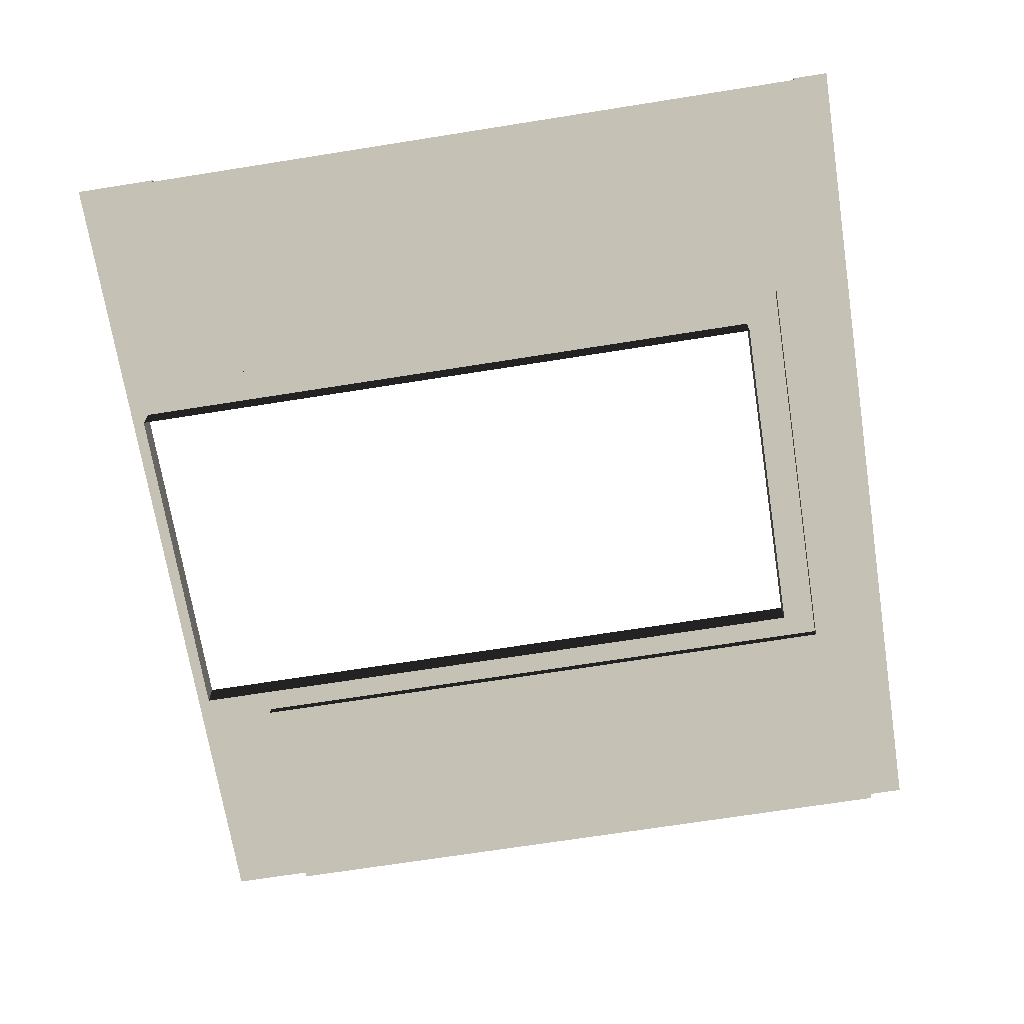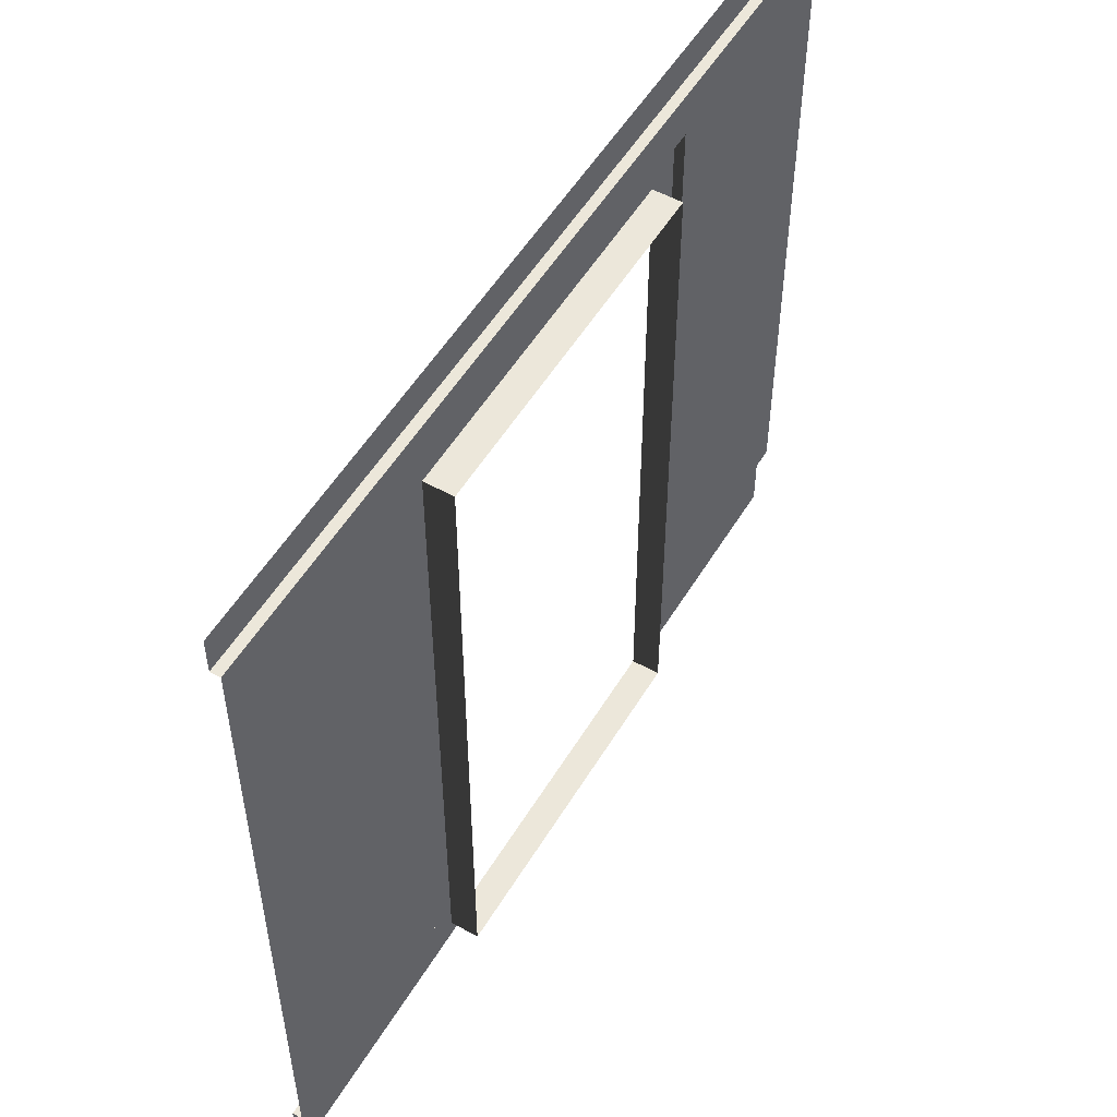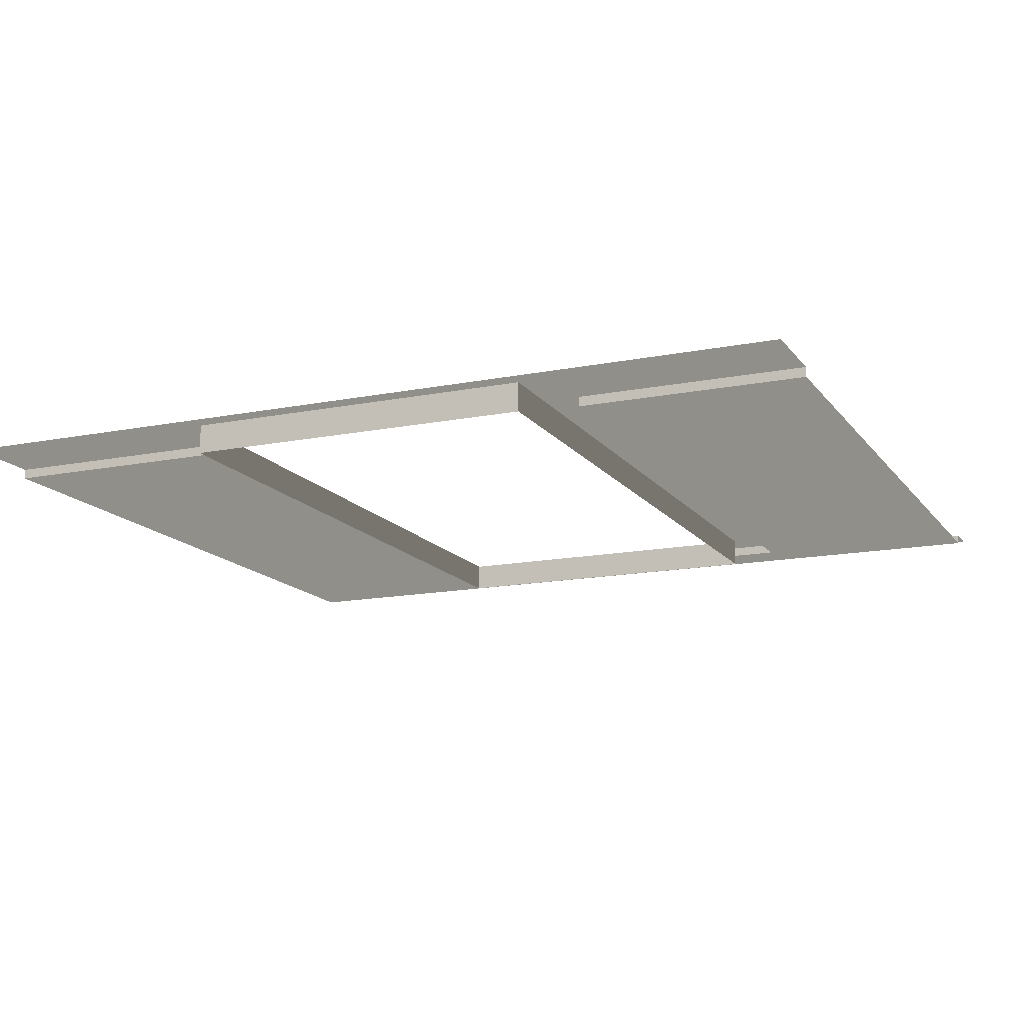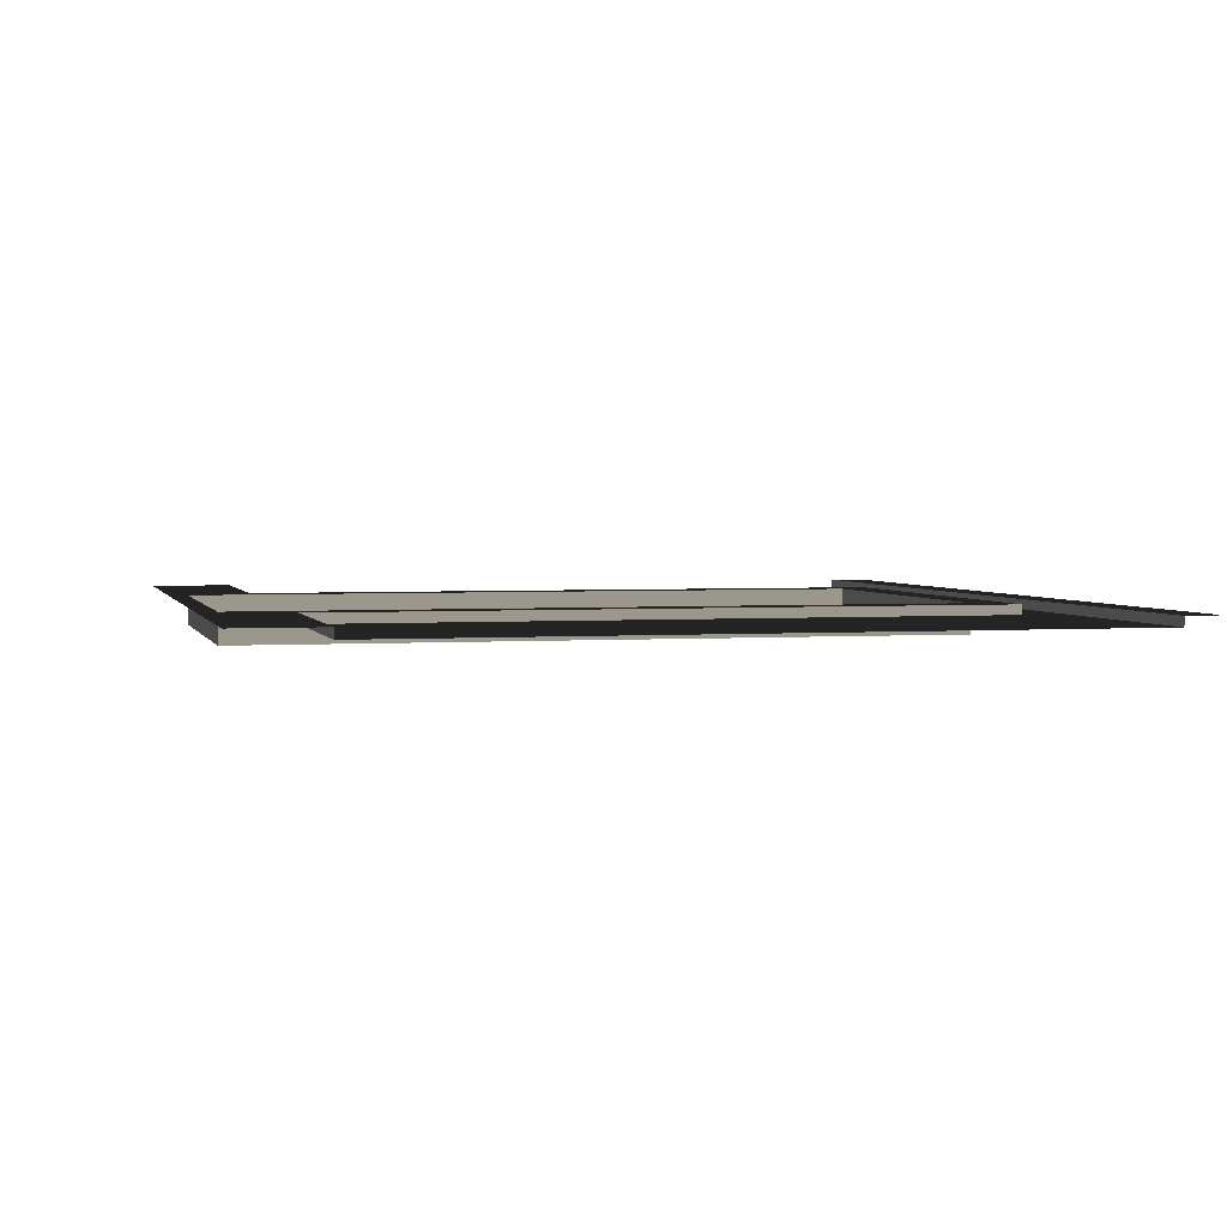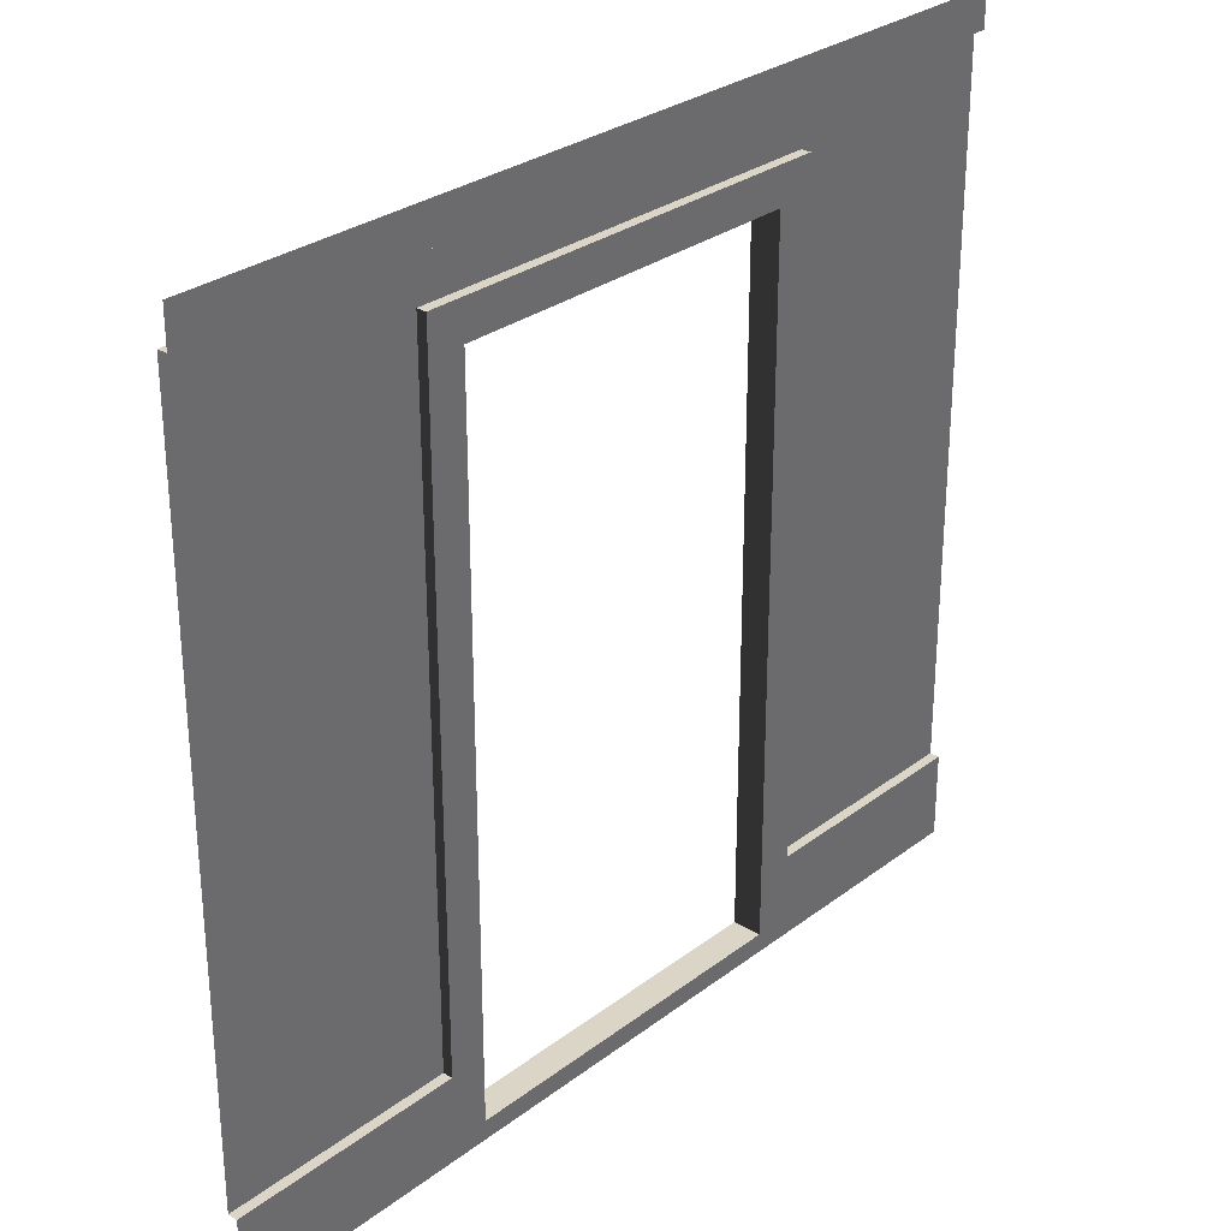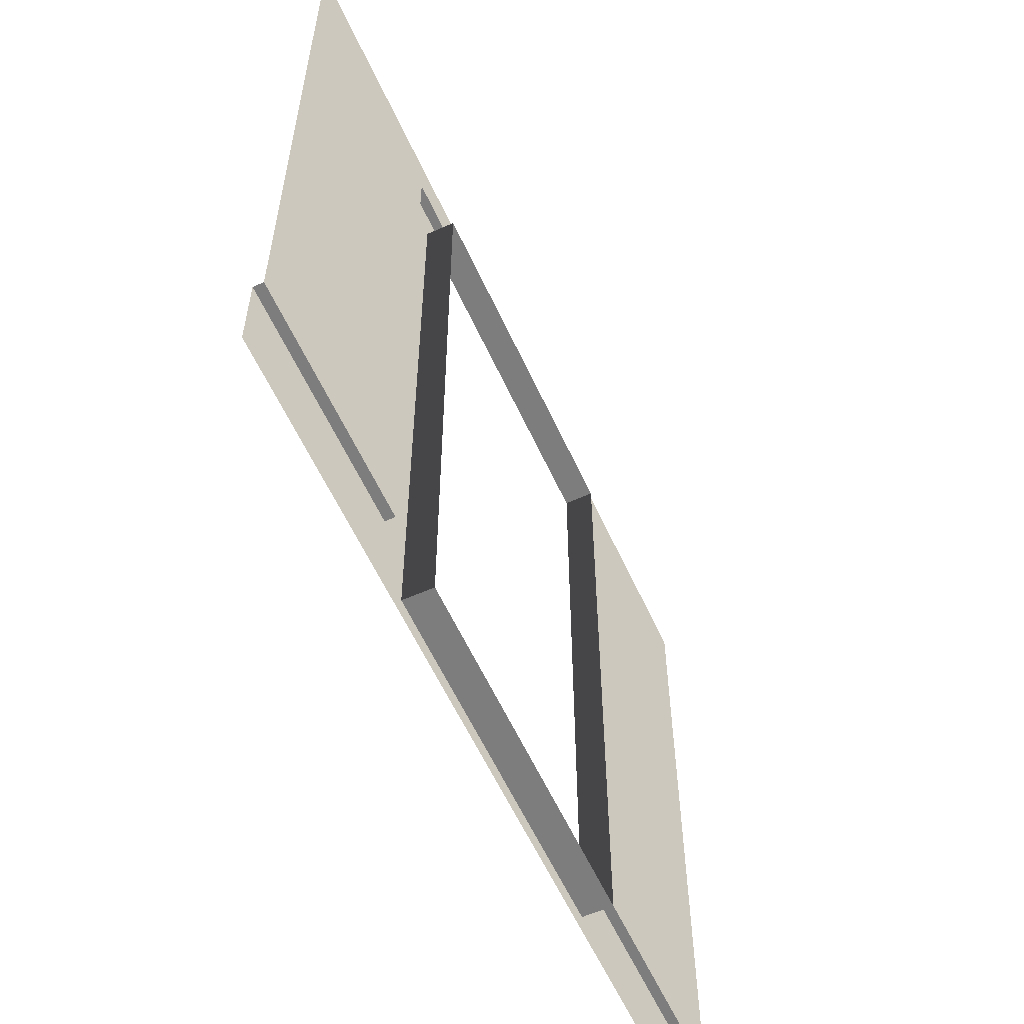
<metadata>
{"format":"obj","ext":"obj","renderer":"f3d","projection":"perspective","resolution":1024,"background":"white","views":[{"elev":-69.4,"azim":99.0,"up":"+Z"},{"elev":53.7,"azim":120.6,"up":"+Y"},{"elev":-14.7,"azim":23.4,"up":"+Z"},{"elev":2.8,"azim":75.9,"up":"+Z"},{"elev":29.0,"azim":-48.2,"up":"+Y"},{"elev":-59.1,"azim":114.5,"up":"+Y"}]}
</metadata>
<code>
v 0.974 0.1546 0.04116
v 0.974 2.967 0.04116
v 1.129 2.812 0.04116
v 1.129 -0.122 0.04116
v 1.129 -0.203 0.04116
v -1.421e-06 0.1546 0.04116
v -1.421e-06 -0.203 0.04116
v 0.974 2.967 0.04116
v 0.974 0.1546 0.04116
v 0.974 0.1546 8.006e-17
v 0.974 2.967 8.006e-17
v 1.129 -0.122 0.04116
v 1.129 2.812 0.04116
v 1.129 2.812 -0.08273
v 1.129 -0.122 -0.08273
v 2.783 0.1546 0.04116
v 2.629 -0.203 0.04116
v 2.629 -0.122 0.04116
v 3.75 0.1546 0.04116
v 3.75 -0.203 0.04116
v 1.129 -0.203 0.04116
v 1.129 -0.122 0.04116
v 2.629 2.812 0.04116
v 2.783 2.967 0.04116
v 1.129 2.812 0.04116
v 0.974 2.967 0.04116
v 2.783 2.967 0.04116
v 2.783 2.967 7.629e-07
v 2.783 0.1546 7.629e-07
v 2.783 0.1546 0.04116
v 0.974 2.967 0.04116
v 0.974 2.967 8.006e-17
v 2.783 2.967 7.629e-07
v 2.783 2.967 0.04116
v 2.629 2.812 0.04116
v 2.629 2.812 -0.02521
v 1.129 2.812 -0.02521
v 1.129 2.812 0.04116
v -1.877e-18 3.156 0.04116
v -1.421e-06 3.311 0.04116
v 3.75 3.311 0.04116
v 3.75 3.156 0.04116
v 3.75 3.156 0.04116
v 3.75 3.156 7.629e-07
v 0 3.156 0
v -1.877e-18 3.156 0.04116
v 0.974 2.967 8.006e-17
v 0.974 0.1546 8.006e-17
v -1.421e-06 0.1546 -1.168e-22
v -1.421e-06 3.156 -1.168e-22
v 2.783 2.967 7.629e-07
v 3.75 3.156 7.629e-07
v 2.783 0.1546 7.629e-07
v 3.75 0.1546 7.629e-07
v -1.421e-06 0.1546 0.04116
v -1.421e-06 0.1546 -1.168e-22
v 0.974 0.1546 8.006e-17
v 0.974 0.1546 0.04116
v 2.783 0.1546 7.629e-07
v 3.75 0.1546 7.629e-07
v 3.75 0.1546 0.04116
v 2.783 0.1546 0.04116
v 2.629 -0.122 -0.08273
v 2.629 -0.122 0.04116
v 1.129 -0.122 0.04116
v 1.129 -0.122 -0.08273
v 2.629 -0.122 -0.08273
v 2.629 2.812 -0.08273
v 2.629 2.812 0.04116
v 2.629 -0.122 0.04116
v 2.629 2.812 -0.08273
v 1.129 2.812 -0.08273
v 1.129 2.812 -0.02521
v 2.629 2.812 -0.02521
g Wall_Door_01_Grey_1026_163
f 1 3 2
f 1 4 3
f 1 5 4
f 5 1 6
f 5 6 7
f 8 10 9
f 8 11 10
f 12 14 13
f 12 15 14
f 16 18 17
f 17 19 16
f 17 20 19
f 18 21 17
f 18 22 21
f 16 23 18
f 16 24 23
f 25 23 24
f 25 24 26
f 27 29 28
f 27 30 29
f 31 33 32
f 31 34 33
f 35 37 36
f 35 38 37
f 39 41 40
f 39 42 41
f 43 45 44
f 43 46 45
f 47 49 48
f 47 50 49
f 50 47 51
f 50 51 52
f 52 51 53
f 52 53 54
f 55 57 56
f 55 58 57
f 59 61 60
f 59 62 61
f 63 65 64
f 63 66 65
f 67 69 68
f 67 70 69
f 71 73 72
f 71 74 73

</code>
